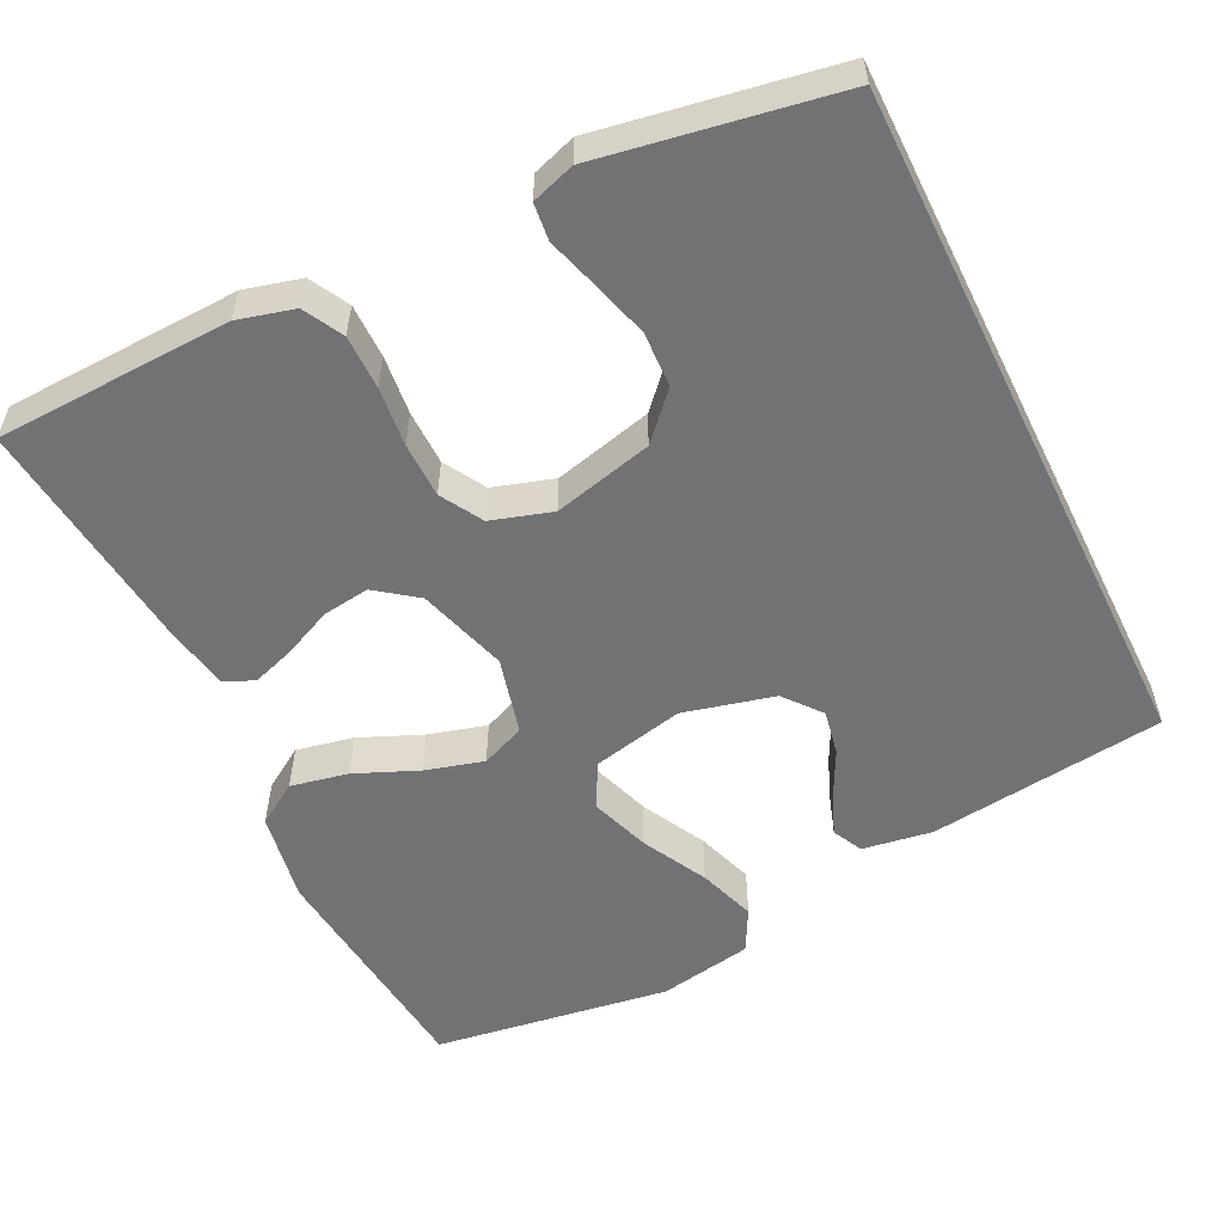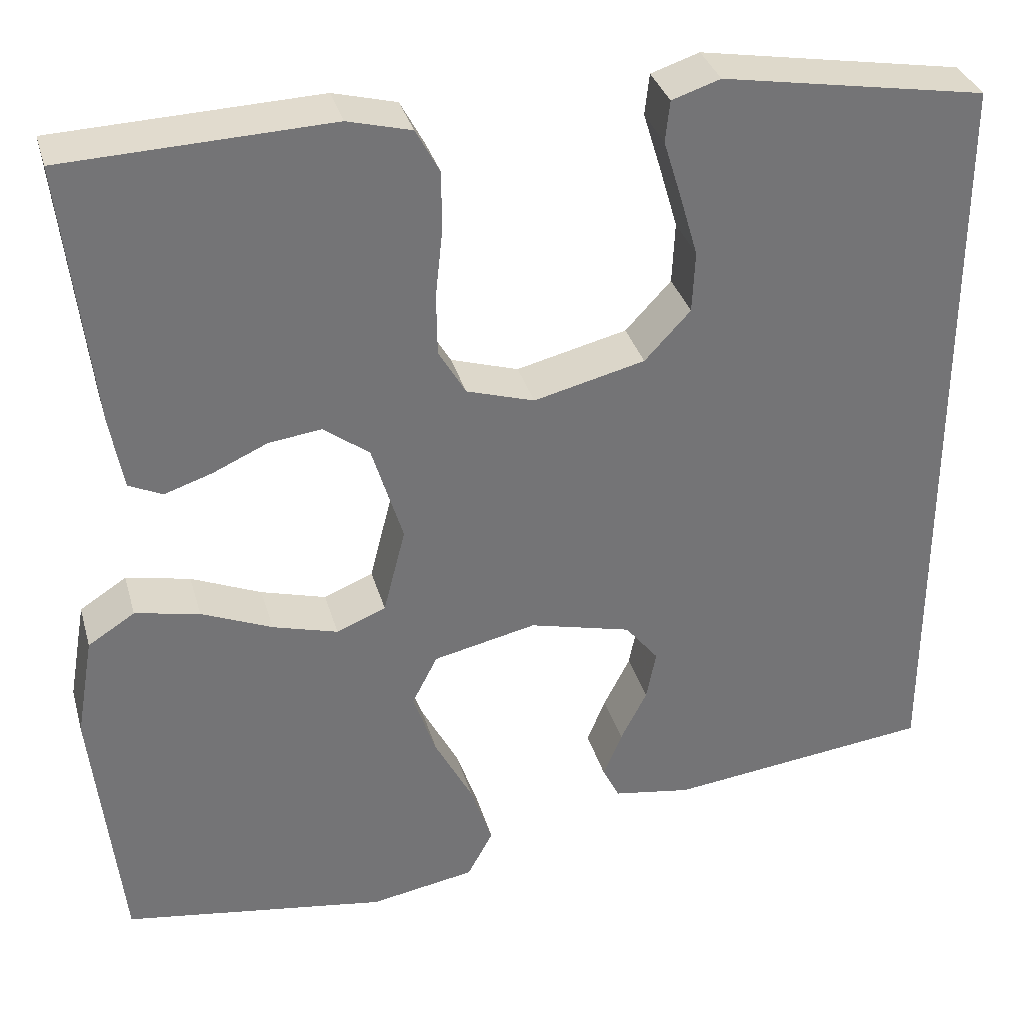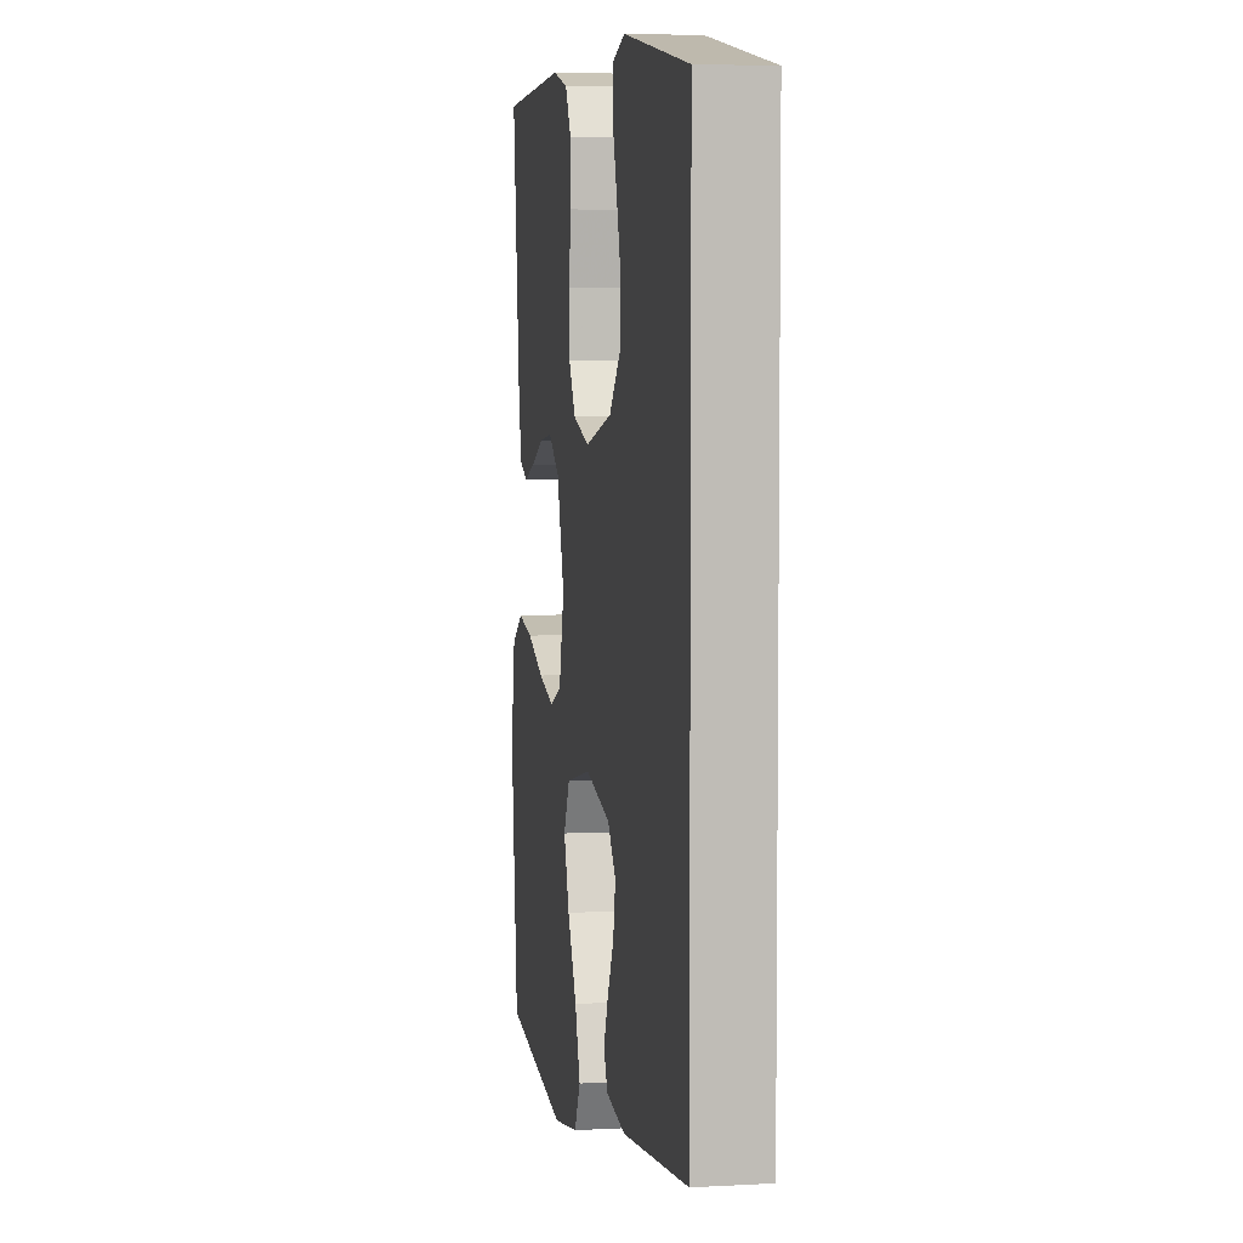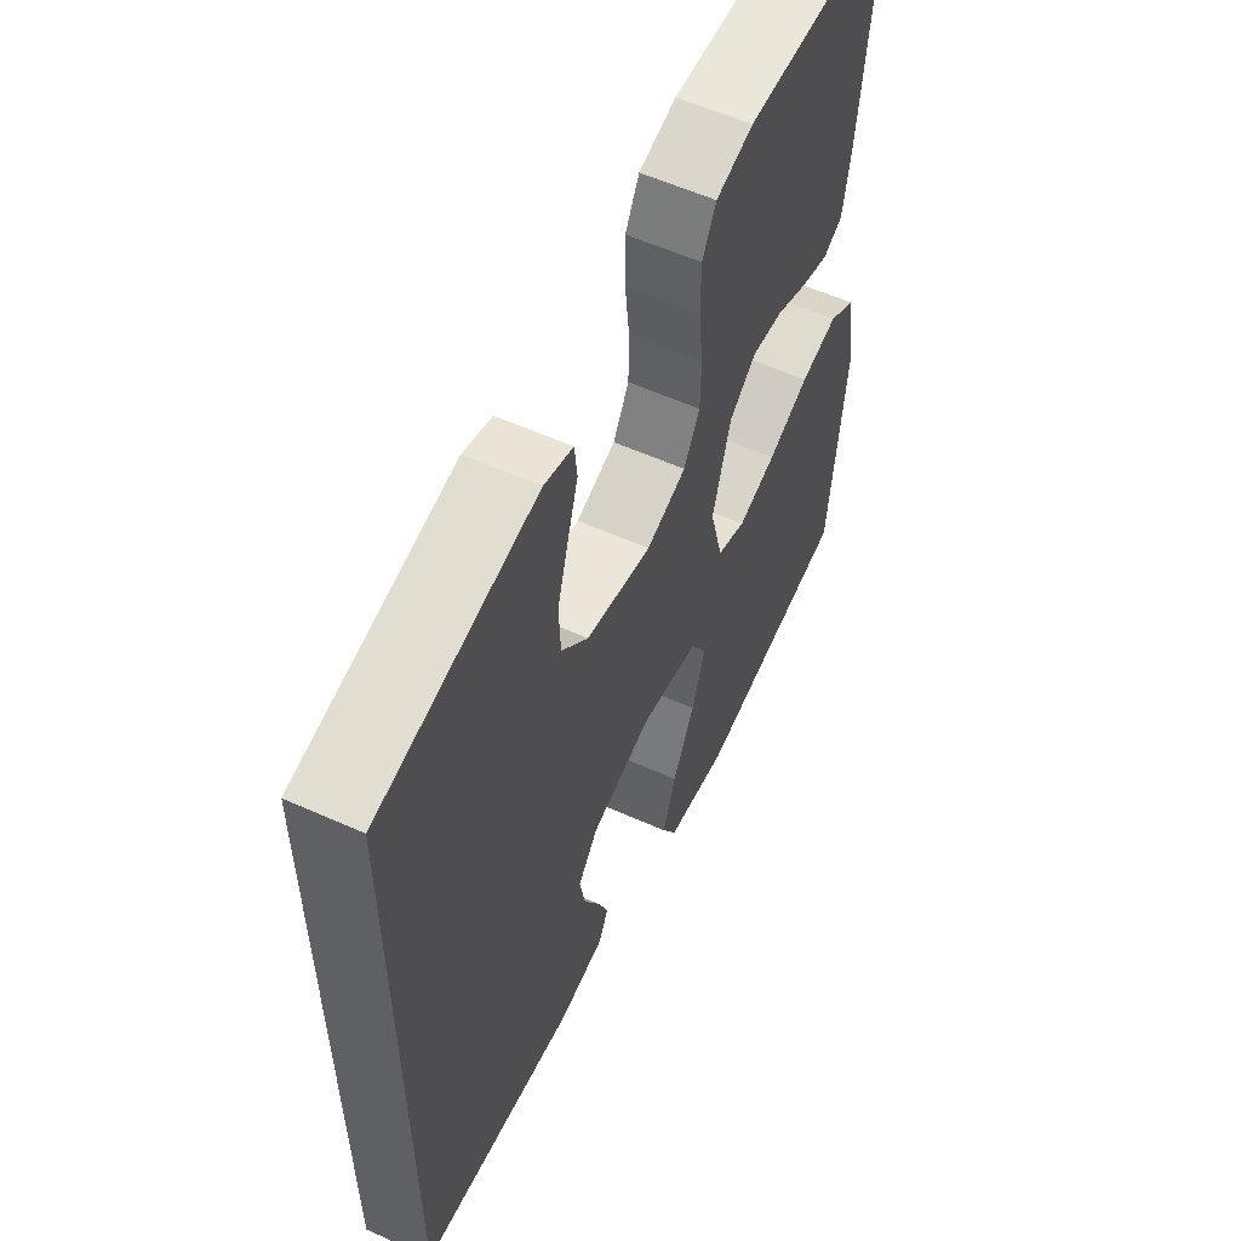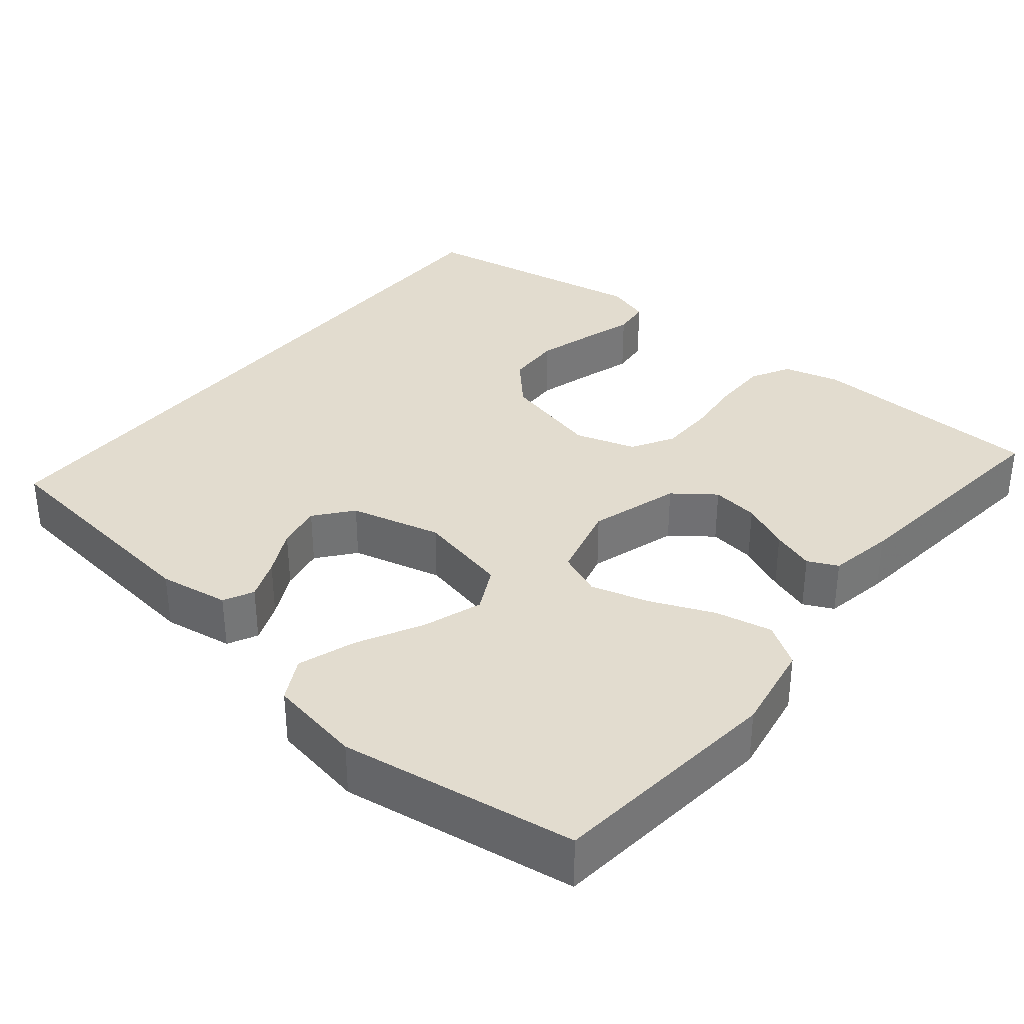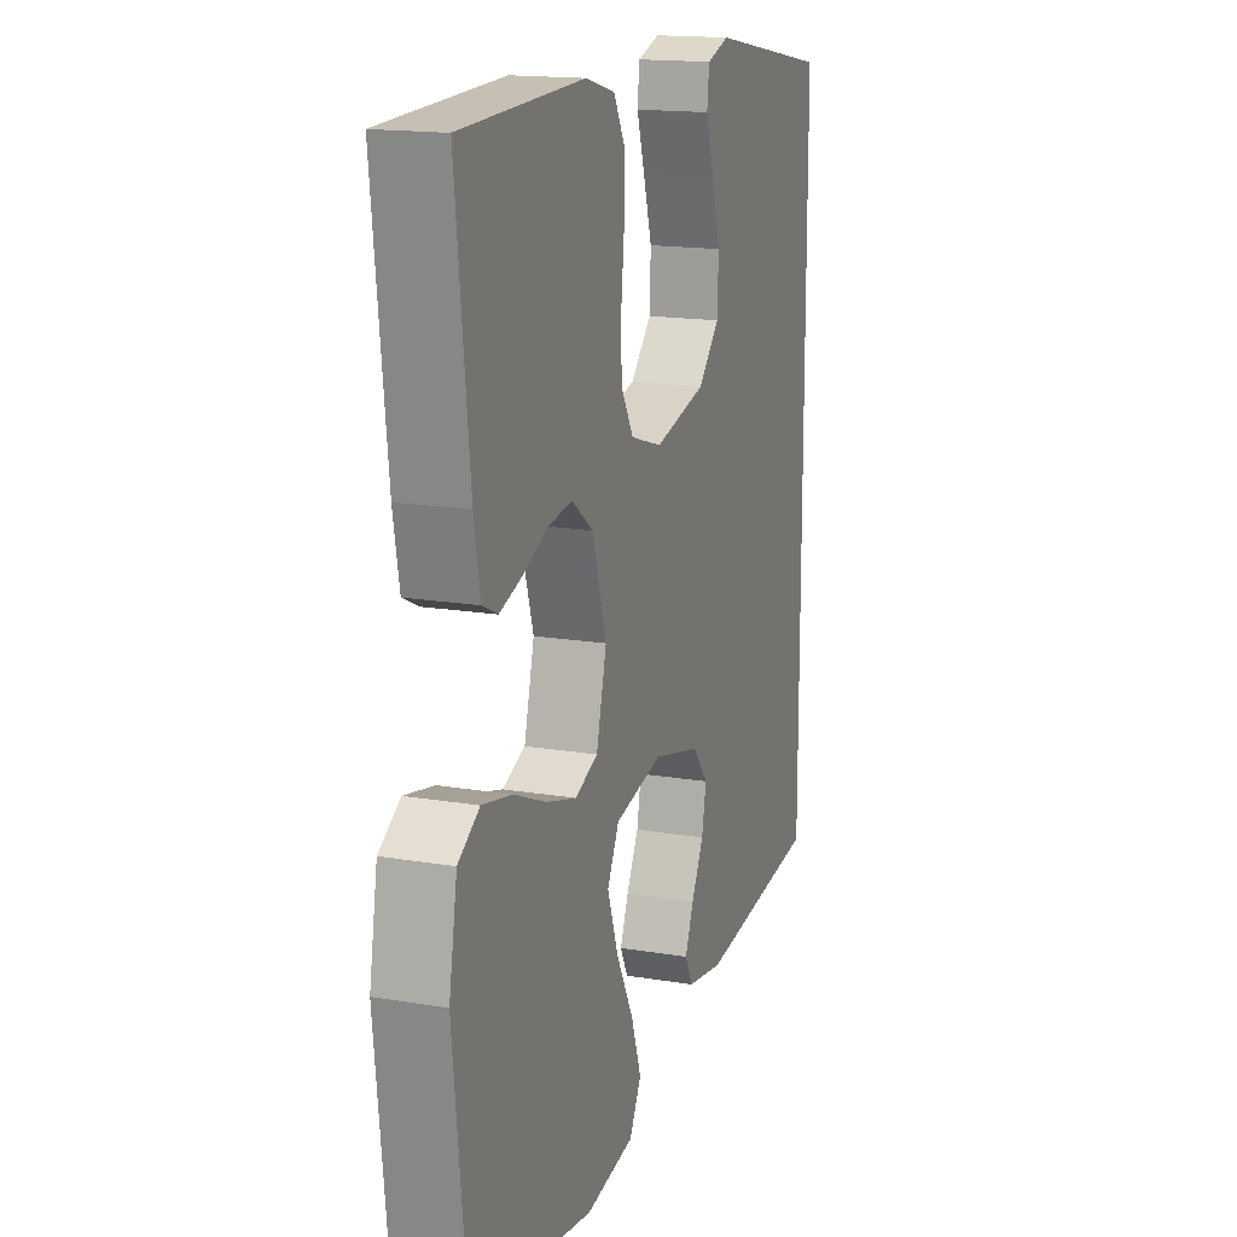
<metadata>
{"format":"obj","ext":"obj","renderer":"f3d","projection":"perspective","resolution":1024,"background":"white","views":[{"elev":-55.6,"azim":26.2,"up":"+Y"},{"elev":34.0,"azim":-15.2,"up":"+Z"},{"elev":5.4,"azim":80.2,"up":"+Z"},{"elev":57.8,"azim":114.9,"up":"+Z"},{"elev":34.7,"azim":-140.7,"up":"+Y"},{"elev":16.2,"azim":-70.8,"up":"+Z"}]}
</metadata>
<code>
v -0.5 0.07 -0.5
v -0.532 0.07 -0.2
v -0.512 0.07 -0.085
v -0.459 0.07 -0.051
v -0.386 0.07 -0.066
v -0.306 0.07 -0.1
v -0.232 0.07 -0.121
v -0.176 0.07 -0.098
v -0.151 0.07 0
v -0.186 0.07 0.114
v -0.238 0.07 0.153
v -0.298 0.07 0.145
v -0.36 0.07 0.117
v -0.414 0.07 0.099
v -0.452 0.07 0.117
v -0.467 0.07 0.2
v -0.5 0.07 0.5
v -0.2 0.07 0.511
v -0.128 0.07 0.492
v -0.101 0.07 0.442
v -0.101 0.07 0.373
v -0.109 0.07 0.298
v -0.108 0.07 0.228
v -0.077 0.07 0.175
v 0 0.07 0.151
v 0.126 0.07 0.182
v 0.178 0.07 0.238
v 0.181 0.07 0.308
v 0.16 0.07 0.38
v 0.14 0.07 0.445
v 0.145 0.07 0.492
v 0.2 0.07 0.51
v 0.5 0.07 0.458
v 0.5 0.07 -0.417
v 0.2 0.07 -0.453
v 0.111 0.07 -0.439
v 0.092 0.07 -0.401
v 0.113 0.07 -0.349
v 0.143 0.07 -0.29
v 0.154 0.07 -0.233
v 0.116 0.07 -0.186
v 0 0.07 -0.157
v -0.117 0.07 -0.183
v -0.146 0.07 -0.24
v -0.12 0.07 -0.315
v -0.077 0.07 -0.397
v -0.052 0.07 -0.47
v -0.081 0.07 -0.524
v -0.2 0.07 -0.545
v -0.5 0 -0.5
v -0.532 0 -0.2
v -0.512 0 -0.085
v -0.459 0 -0.051
v -0.386 0 -0.066
v -0.306 0 -0.1
v -0.232 0 -0.121
v -0.176 0 -0.098
v -0.151 0 0
v -0.186 0 0.114
v -0.238 0 0.153
v -0.298 0 0.145
v -0.36 0 0.117
v -0.414 0 0.099
v -0.452 0 0.117
v -0.467 0 0.2
v -0.5 0 0.5
v -0.2 0 0.511
v -0.128 0 0.492
v -0.101 0 0.442
v -0.101 0 0.373
v -0.109 0 0.298
v -0.108 0 0.228
v -0.077 0 0.175
v 0 0 0.151
v 0.126 0 0.182
v 0.178 0 0.238
v 0.181 0 0.308
v 0.16 0 0.38
v 0.14 0 0.445
v 0.145 0 0.492
v 0.2 0 0.51
v 0.5 0 0.458
v 0.5 0 -0.417
v 0.2 0 -0.453
v 0.111 0 -0.439
v 0.092 0 -0.401
v 0.113 0 -0.349
v 0.143 0 -0.29
v 0.154 0 -0.233
v 0.116 0 -0.186
v 0 0 -0.157
v -0.117 0 -0.183
v -0.146 0 -0.24
v -0.12 0 -0.315
v -0.077 0 -0.397
v -0.052 0 -0.47
v -0.081 0 -0.524
v -0.2 0 -0.545
f 45 46 47 48
f 44 45 48 49
f 36 37 38 39
f 34 35 36 39
f 34 39 40
f 33 34 40 41
f 29 30 31 32
f 28 29 32 33
f 27 28 33
f 26 27 33 41
f 19 20 21 22
f 19 22 23
f 18 19 23
f 17 18 23
f 16 17 23 24
f 12 13 14 15
f 12 15 16
f 11 12 16 24
f 3 4 5 6
f 3 6 7
f 2 3 7
f 44 49 1 2
f 43 44 2 7
f 42 43 7 8
f 25 26 41 42
f 25 42 8 9
f 10 11 24 25
f 9 10 25
f 97 96 95 94
f 98 97 94 93
f 88 87 86 85
f 88 85 84 83
f 89 88 83
f 90 89 83 82
f 81 80 79 78
f 82 81 78 77
f 82 77 76
f 90 82 76 75
f 71 70 69 68
f 72 71 68
f 72 68 67
f 72 67 66
f 73 72 66 65
f 64 63 62 61
f 65 64 61
f 73 65 61 60
f 55 54 53 52
f 56 55 52
f 56 52 51
f 51 50 98 93
f 56 51 93 92
f 57 56 92 91
f 91 90 75 74
f 58 57 91 74
f 74 73 60 59
f 74 59 58
f 1 50 51 2
f 2 51 52 3
f 3 52 53 4
f 4 53 54 5
f 5 54 55 6
f 6 55 56 7
f 7 56 57 8
f 8 57 58 9
f 9 58 59 10
f 10 59 60 11
f 11 60 61 12
f 12 61 62 13
f 13 62 63 14
f 14 63 64 15
f 15 64 65 16
f 16 65 66 17
f 17 66 67 18
f 18 67 68 19
f 19 68 69 20
f 20 69 70 21
f 21 70 71 22
f 22 71 72 23
f 23 72 73 24
f 24 73 74 25
f 25 74 75 26
f 26 75 76 27
f 27 76 77 28
f 28 77 78 29
f 29 78 79 30
f 30 79 80 31
f 31 80 81 32
f 32 81 82 33
f 33 82 83 34
f 34 83 84 35
f 35 84 85 36
f 36 85 86 37
f 37 86 87 38
f 38 87 88 39
f 39 88 89 40
f 40 89 90 41
f 41 90 91 42
f 42 91 92 43
f 43 92 93 44
f 44 93 94 45
f 45 94 95 46
f 46 95 96 47
f 47 96 97 48
f 48 97 98 49
f 49 98 50 1

</code>
